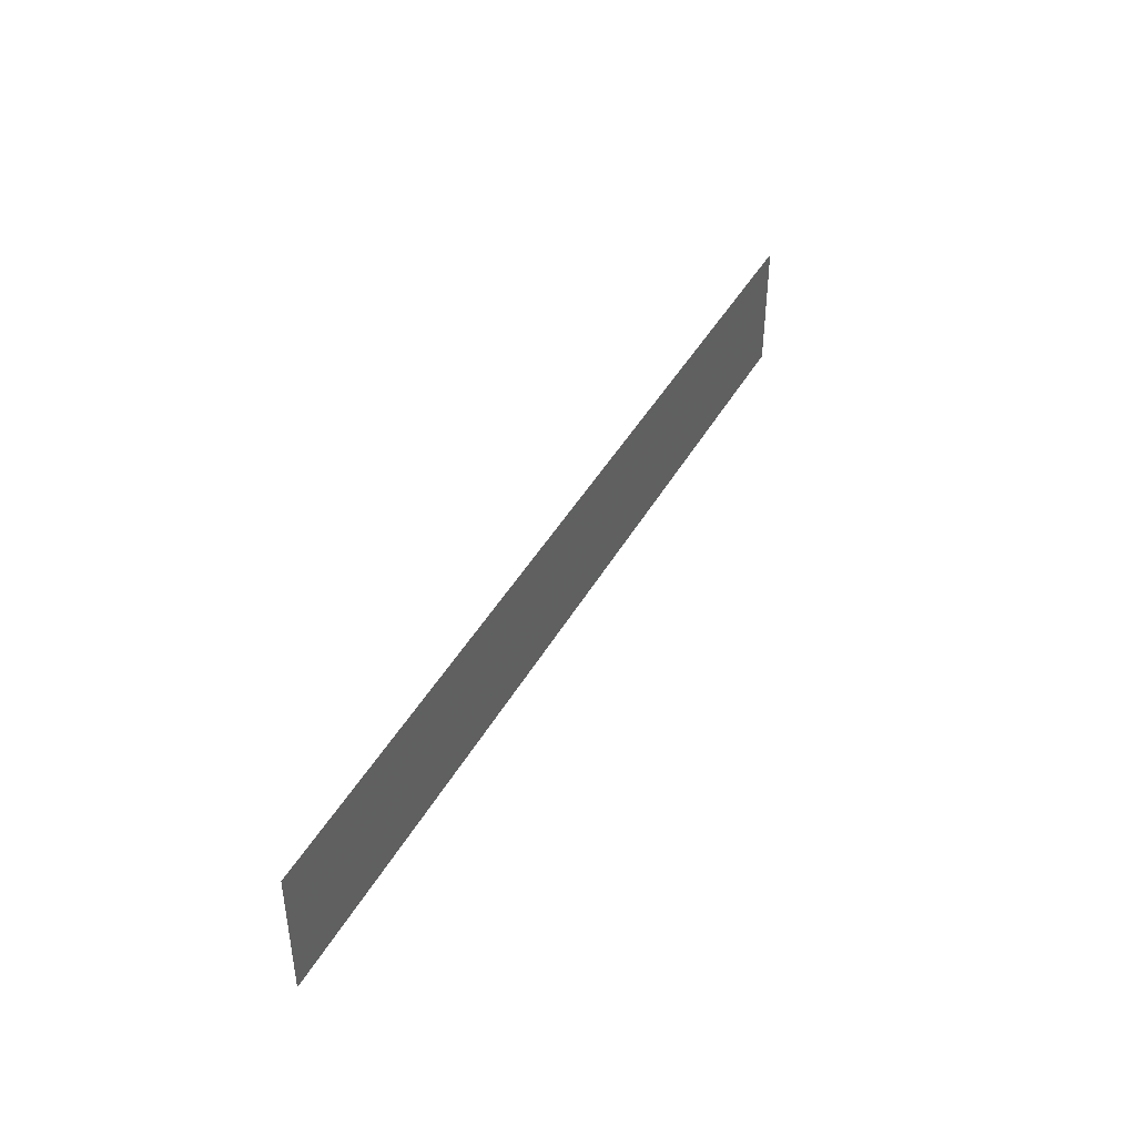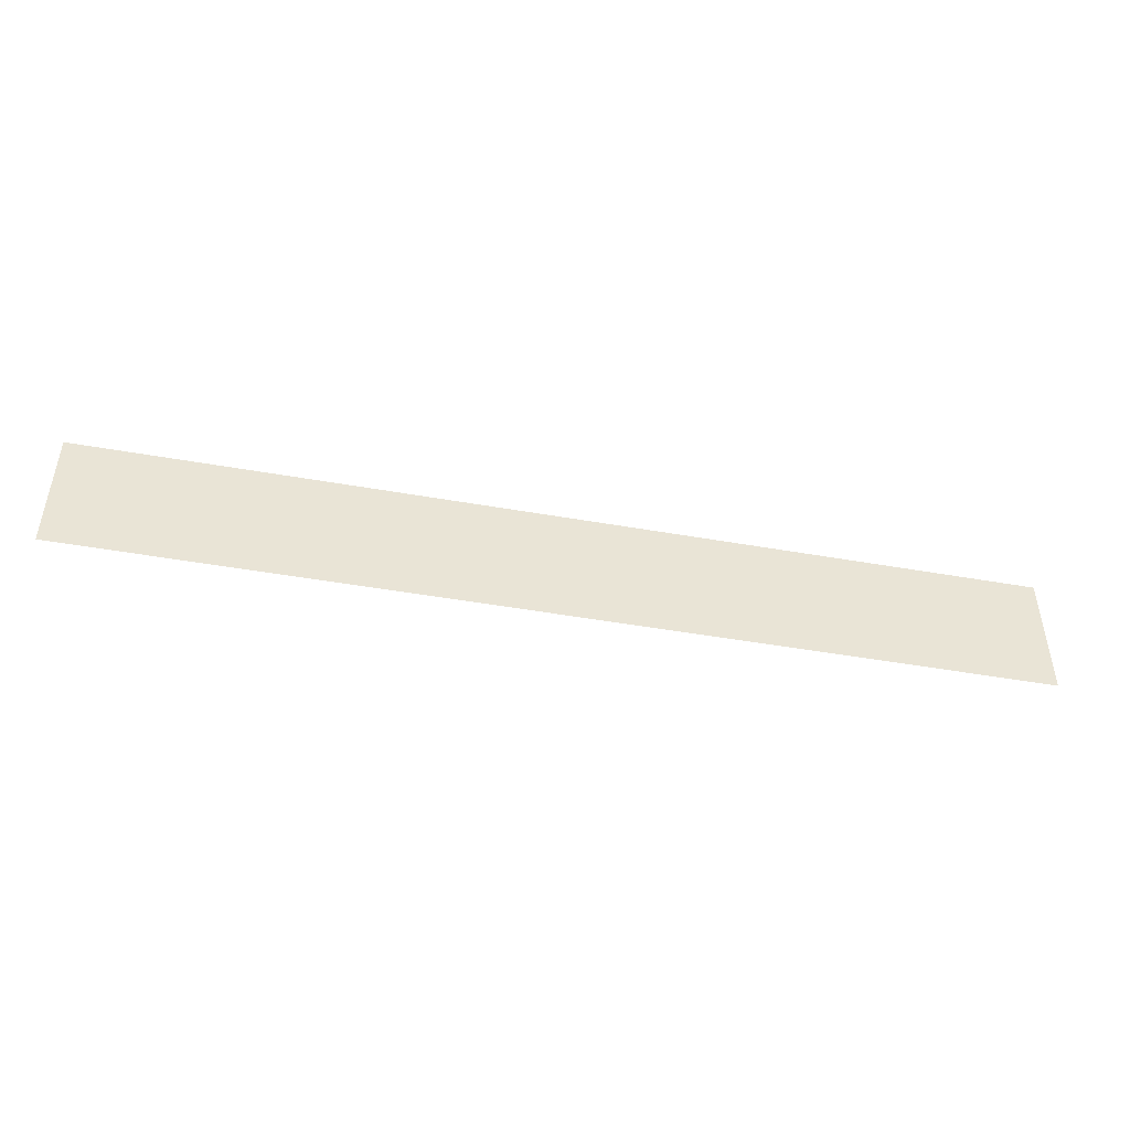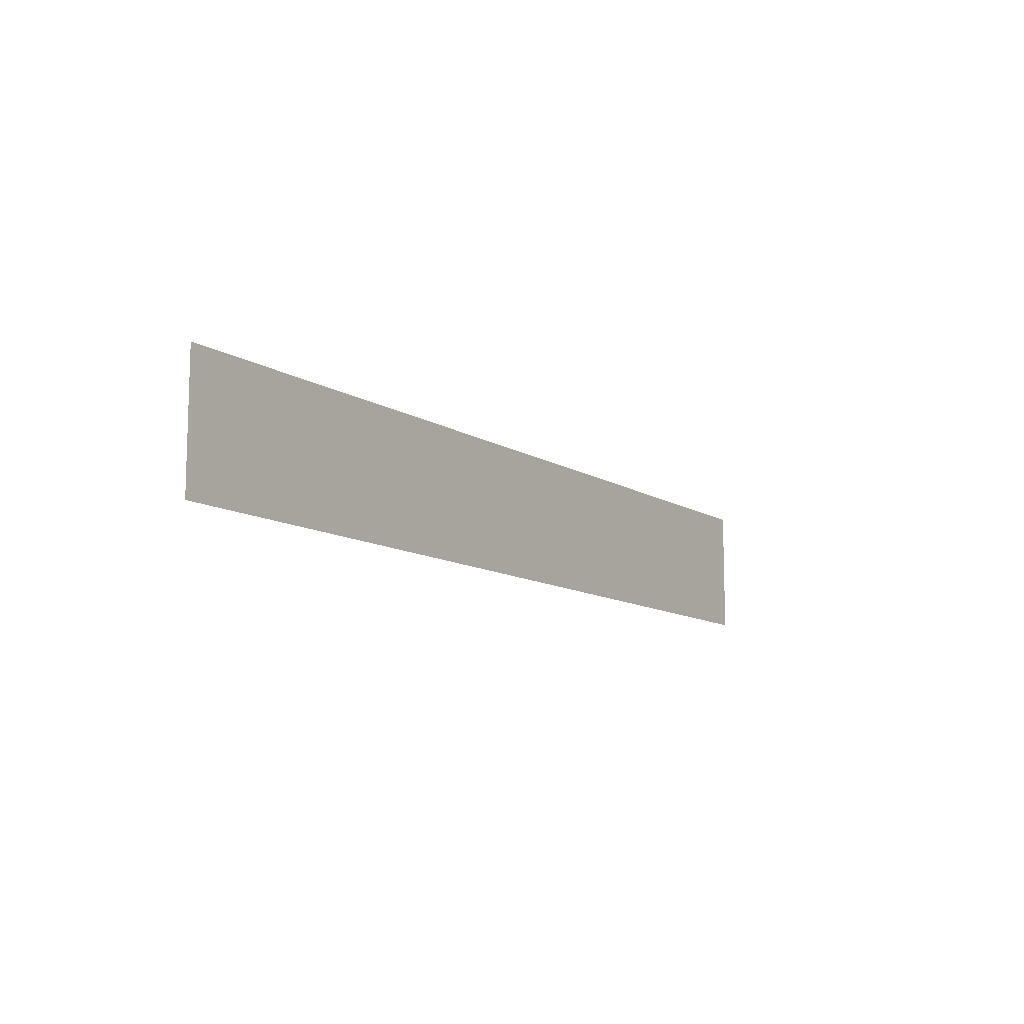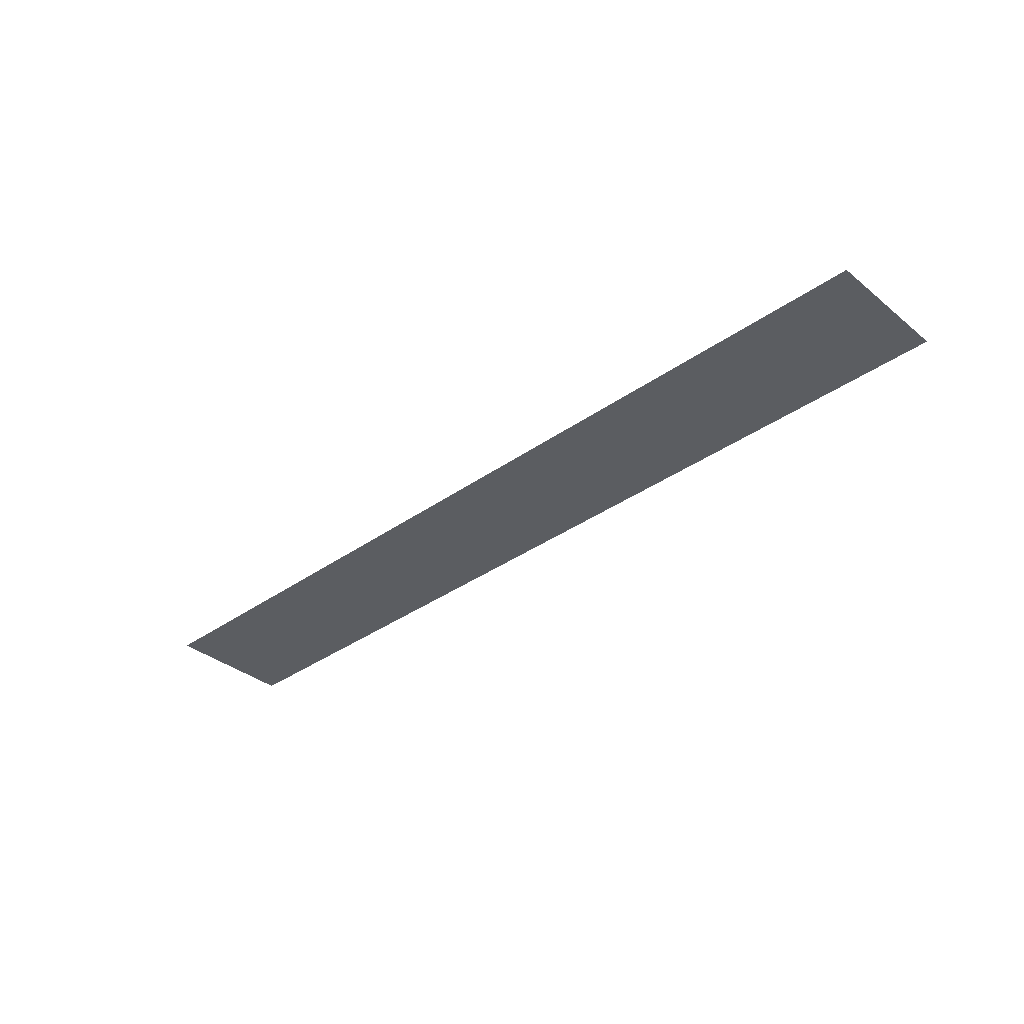
<metadata>
{"format":"obj","ext":"obj","renderer":"f3d","projection":"perspective","resolution":1024,"background":"white","views":[{"elev":42.3,"azim":-63.0,"up":"+Z"},{"elev":-46.7,"azim":-11.4,"up":"+Z"},{"elev":-11.0,"azim":123.9,"up":"+Z"},{"elev":-35.6,"azim":-136.8,"up":"+Y"}]}
</metadata>
<code>
v -2112 -512 -9856
v -5760 -512 -9856
v -5760 -512 -9344
v -2112 -512 -9344
v -2112 -512 -9856
v -5760 -512 -9344
f 1 2 3
f 4 5 6

</code>
